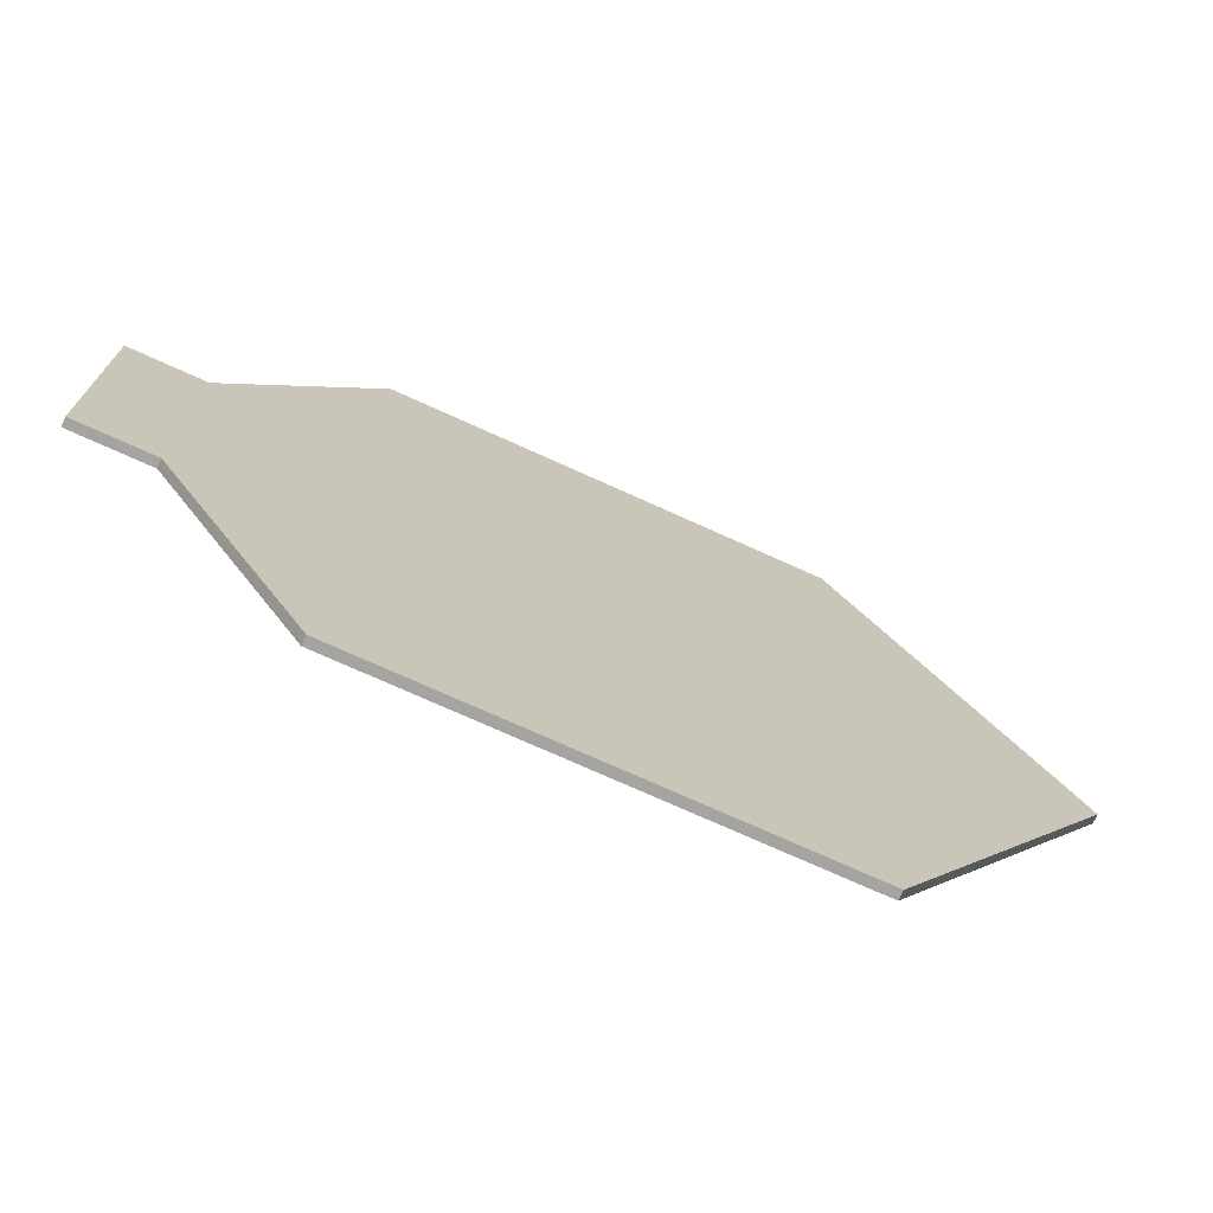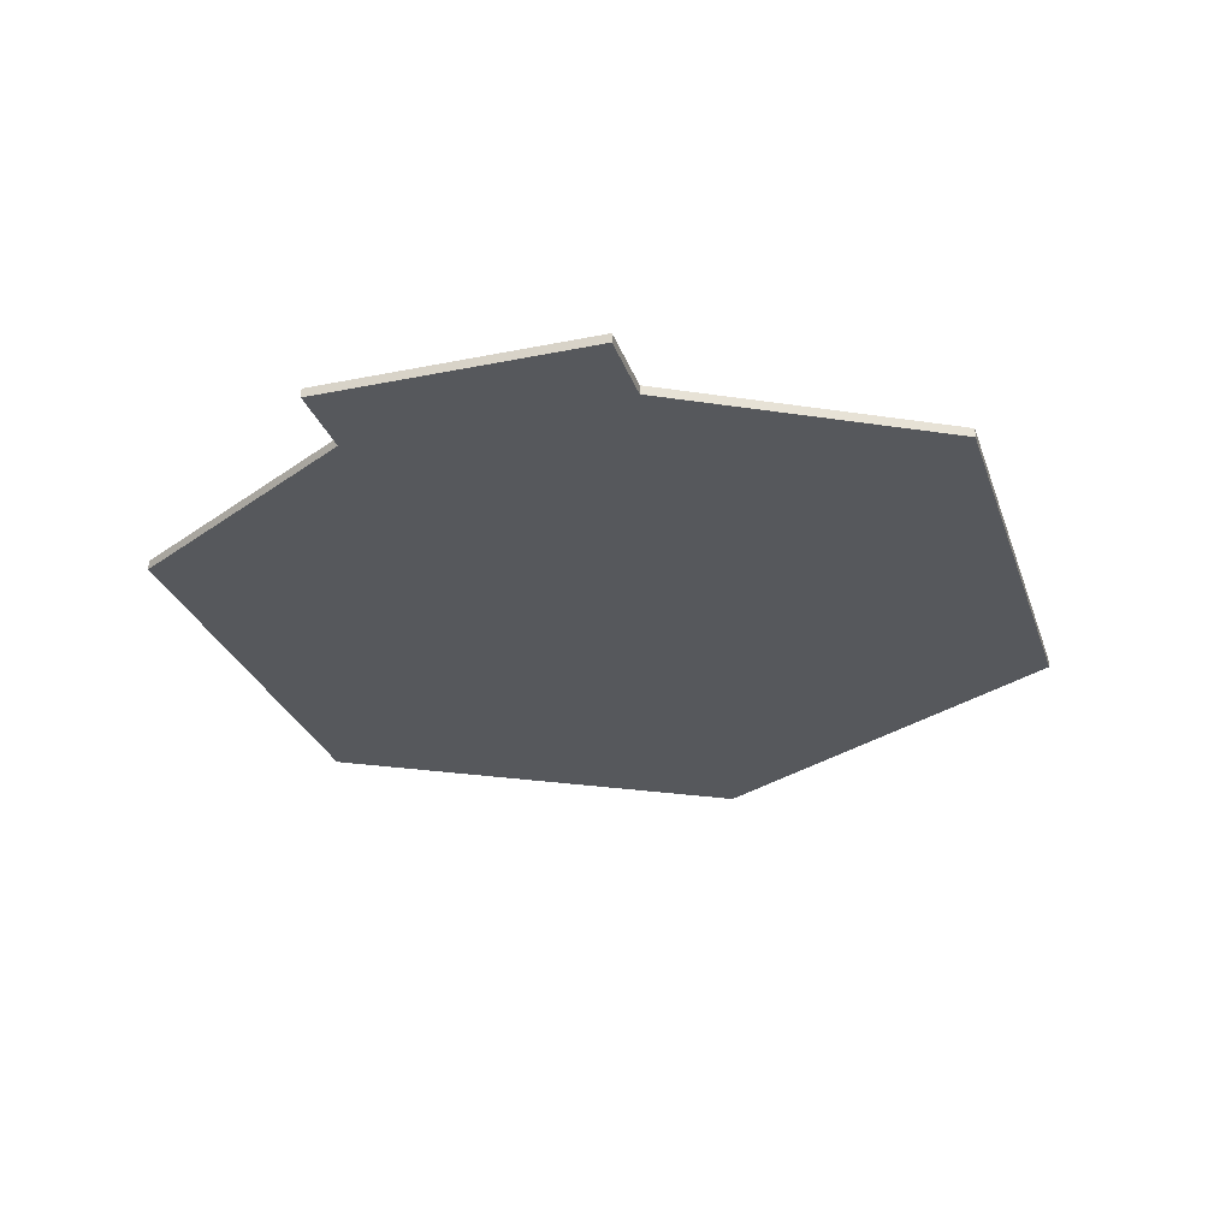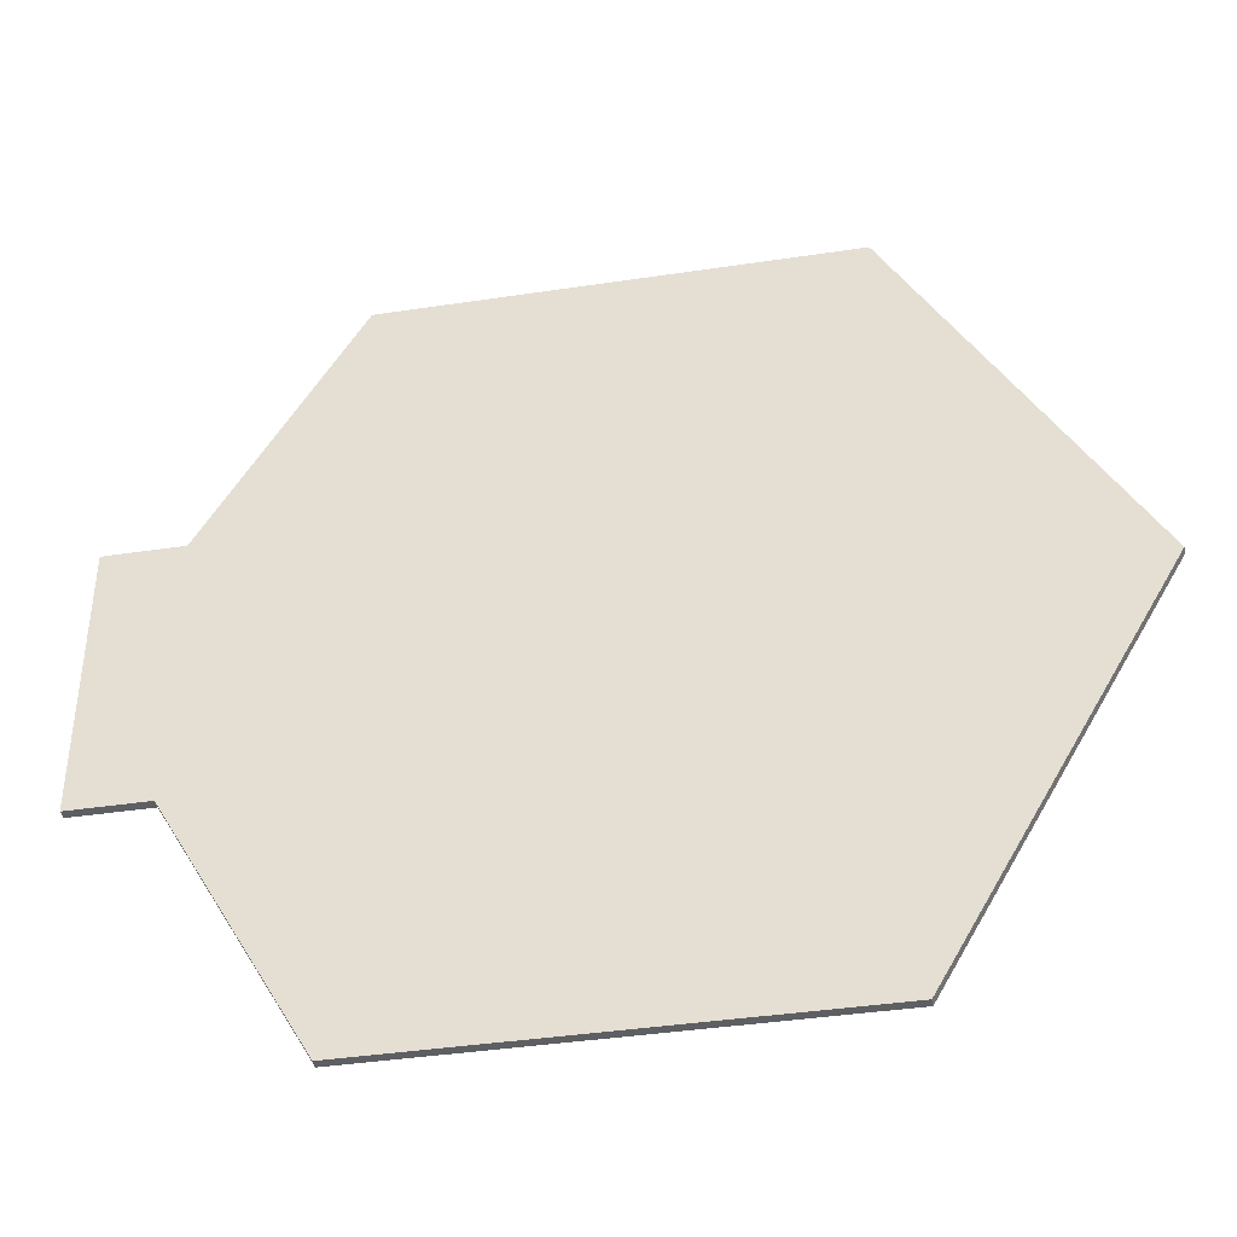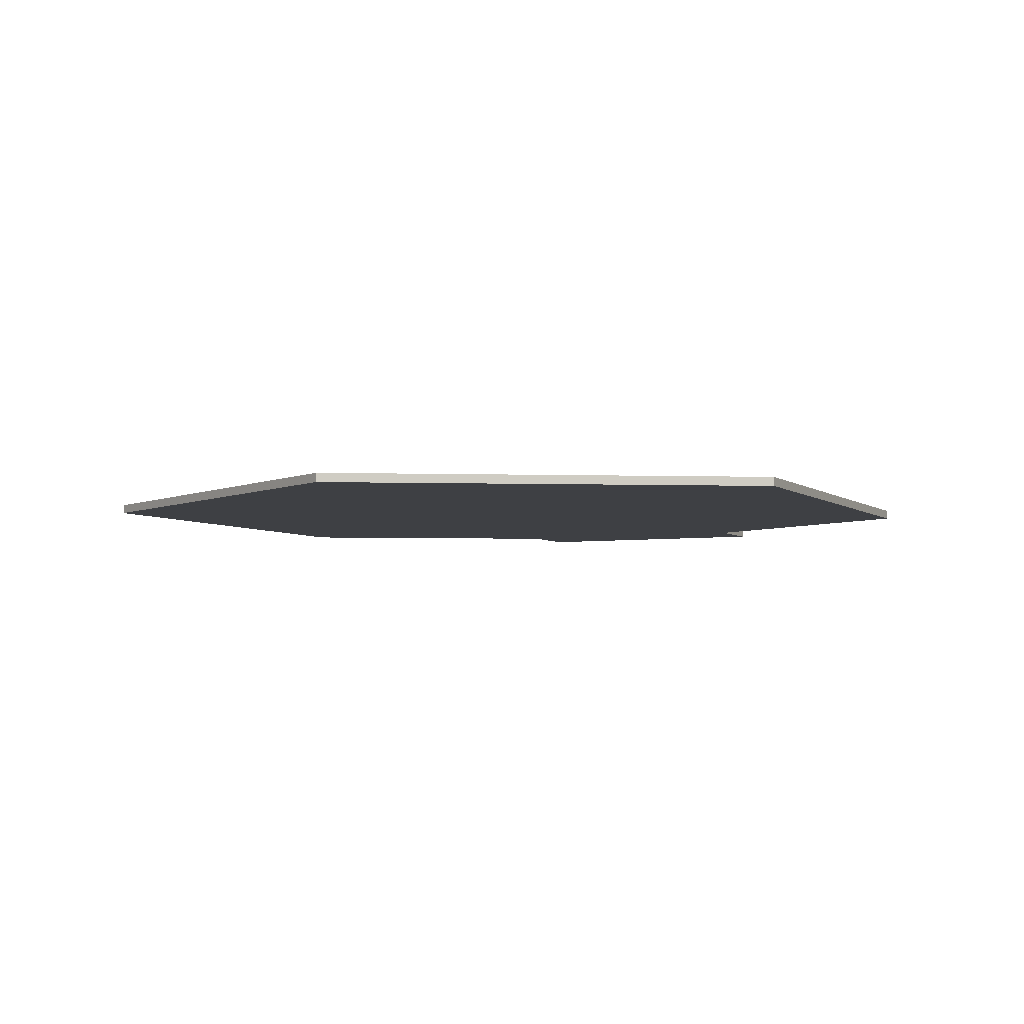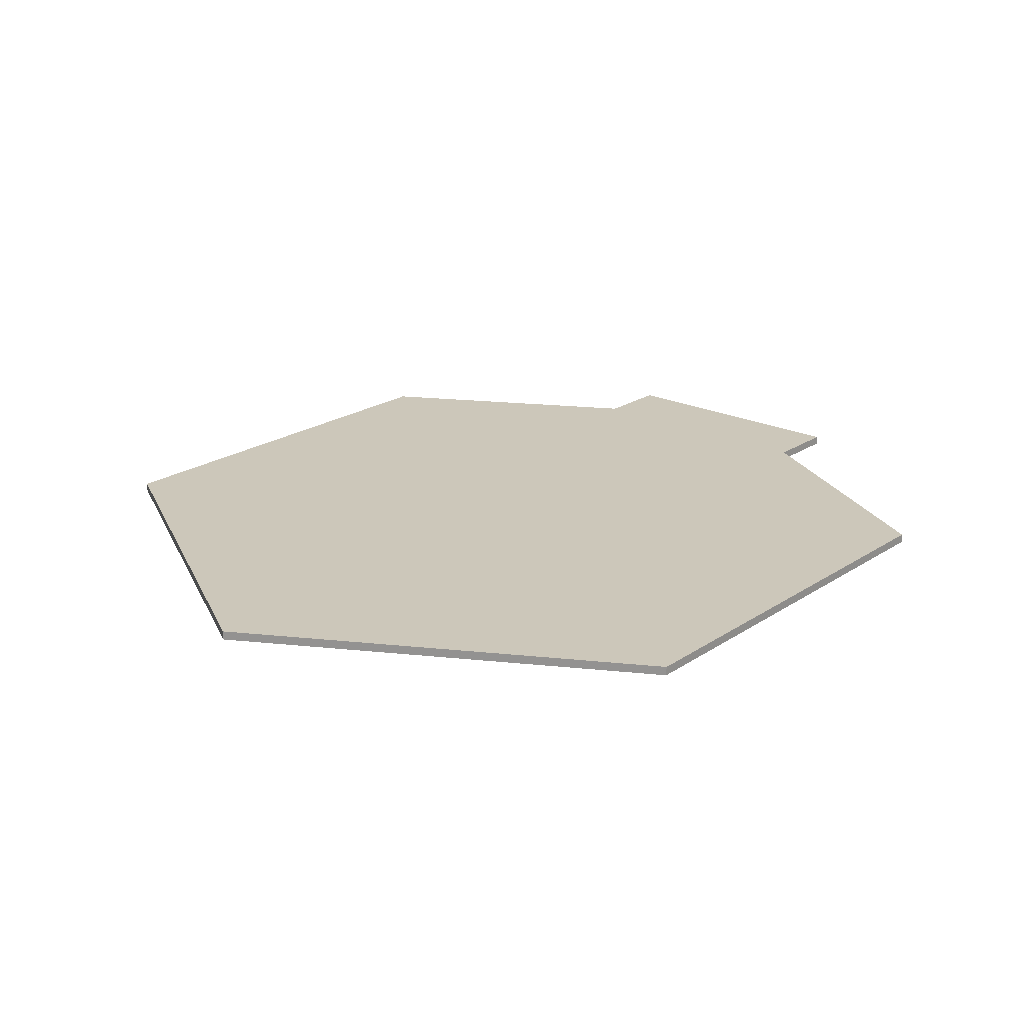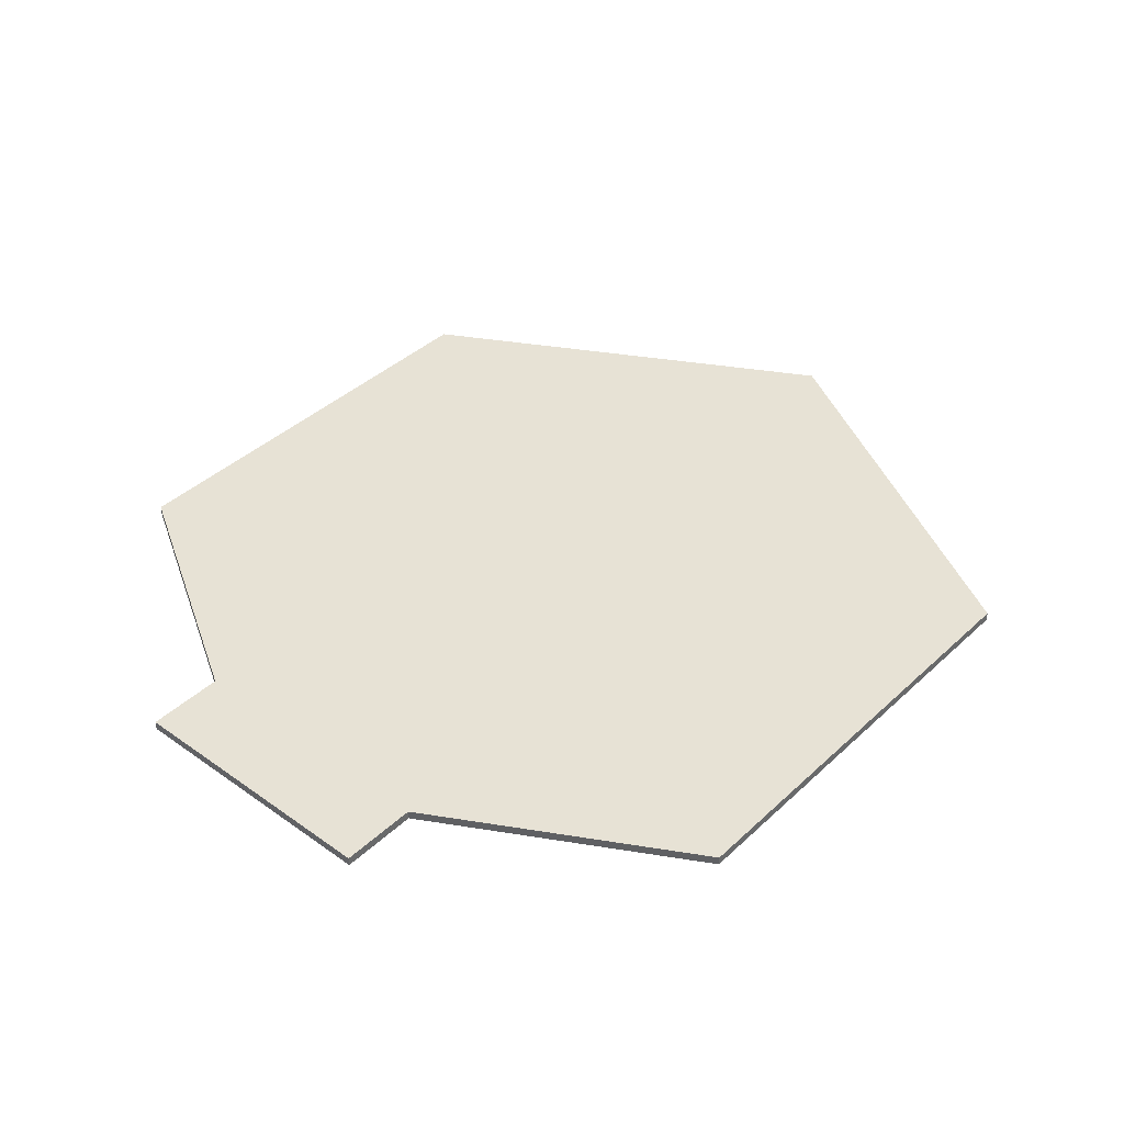
<metadata>
{"format":"obj","ext":"obj","renderer":"f3d","projection":"perspective","resolution":1024,"background":"white","views":[{"elev":-73.3,"azim":-24.4,"up":"+Z"},{"elev":-28.3,"azim":-72.9,"up":"+Y"},{"elev":-40.3,"azim":10.5,"up":"+Z"},{"elev":-4.7,"azim":114.9,"up":"+Y"},{"elev":21.4,"azim":130.5,"up":"+Y"},{"elev":40.1,"azim":-48.7,"up":"+Y"}]}
</metadata>
<code>
o Octo_Hut_Foundation
v 5 0.1 0
v 2.5 0 -4.33
v 2.5 0.1 -4.33
v 5 0 0
v -4.134 0 -1.5
v -2.5 0.1 -4.33
v -2.5 0 -4.33
v -4.134 0.1 -1.5
v -4.134 0.1 1.5
v 2.5 0.1 4.33
v -2.5 0.1 4.33
v -5 0.1 -1.5
v -5 0.1 1.5
v 2.5 0 4.33
v -4.134 0 1.5
v -2.5 0 4.33
v -5 0 1.5
v -5 0 -1.5
f 1 2 3
f 2 1 4
f 5 6 7
f 6 5 8
f 2 6 3
f 6 2 7
f 8 1 3
f 8 3 6
f 9 1 8
f 1 9 10
f 10 9 11
f 12 9 8
f 9 12 13
f 10 4 1
f 4 10 14
f 15 4 14
f 15 14 16
f 5 4 15
f 4 5 2
f 2 5 7
f 17 5 15
f 5 17 18
f 16 10 11
f 10 16 14
f 16 9 15
f 9 16 11
f 17 12 18
f 12 17 13
f 17 9 13
f 9 17 15
f 5 12 8
f 12 5 18

</code>
